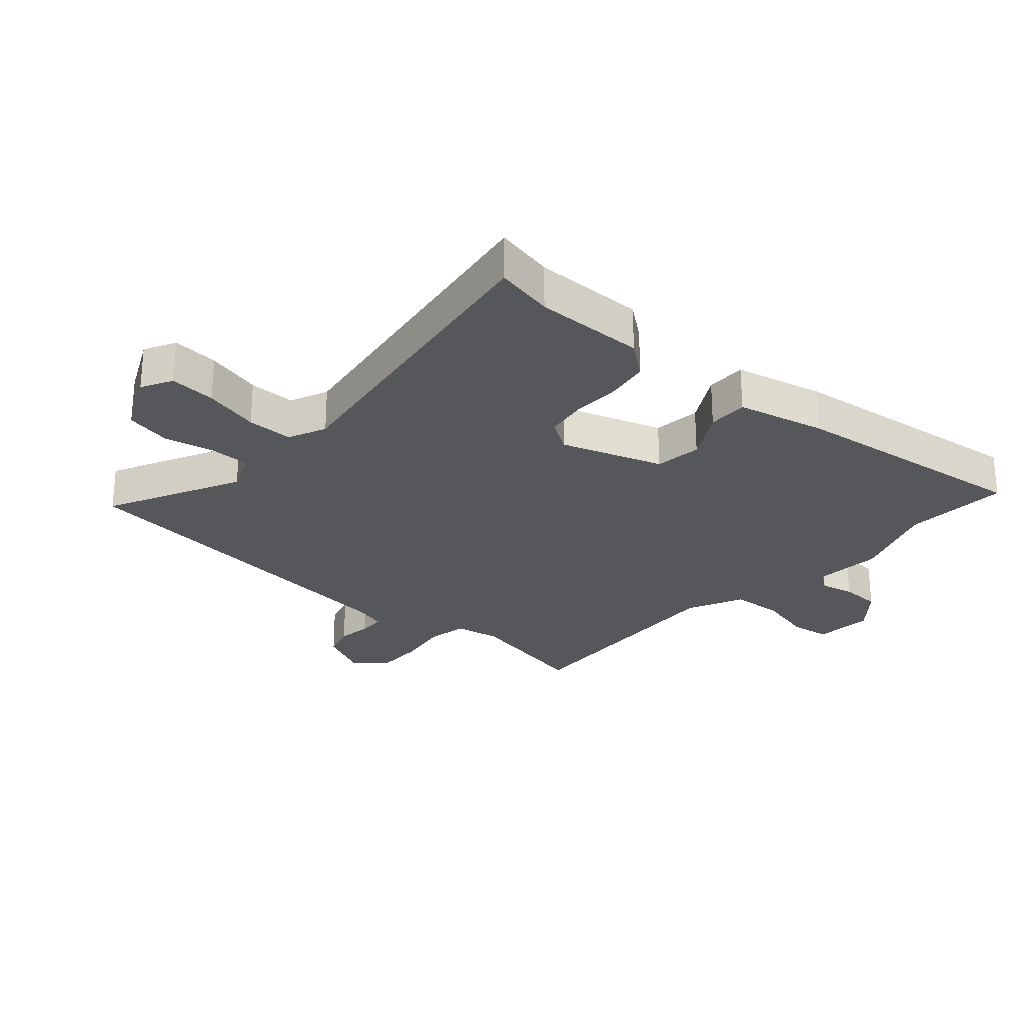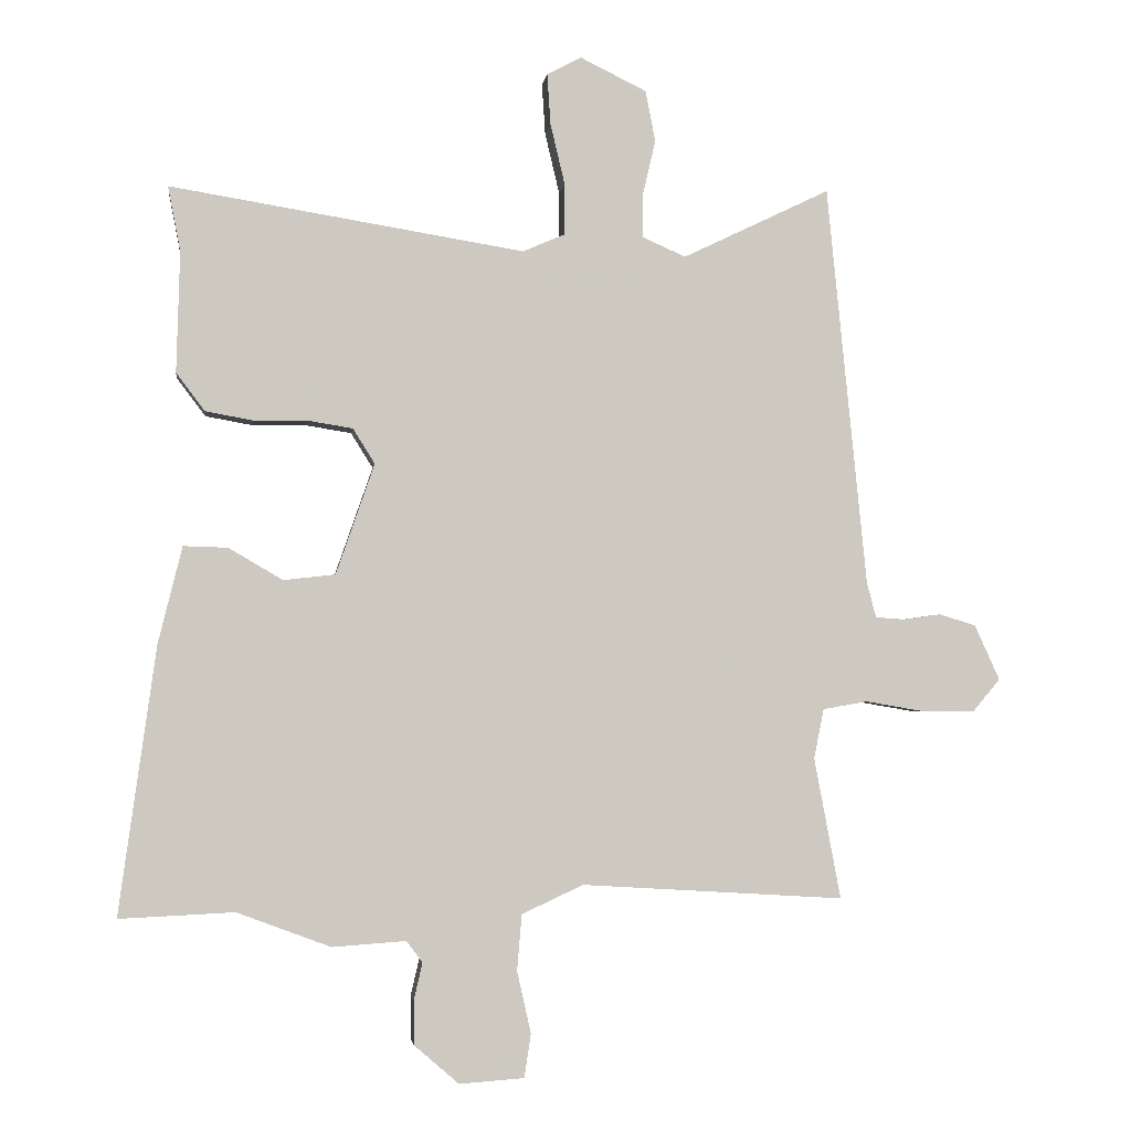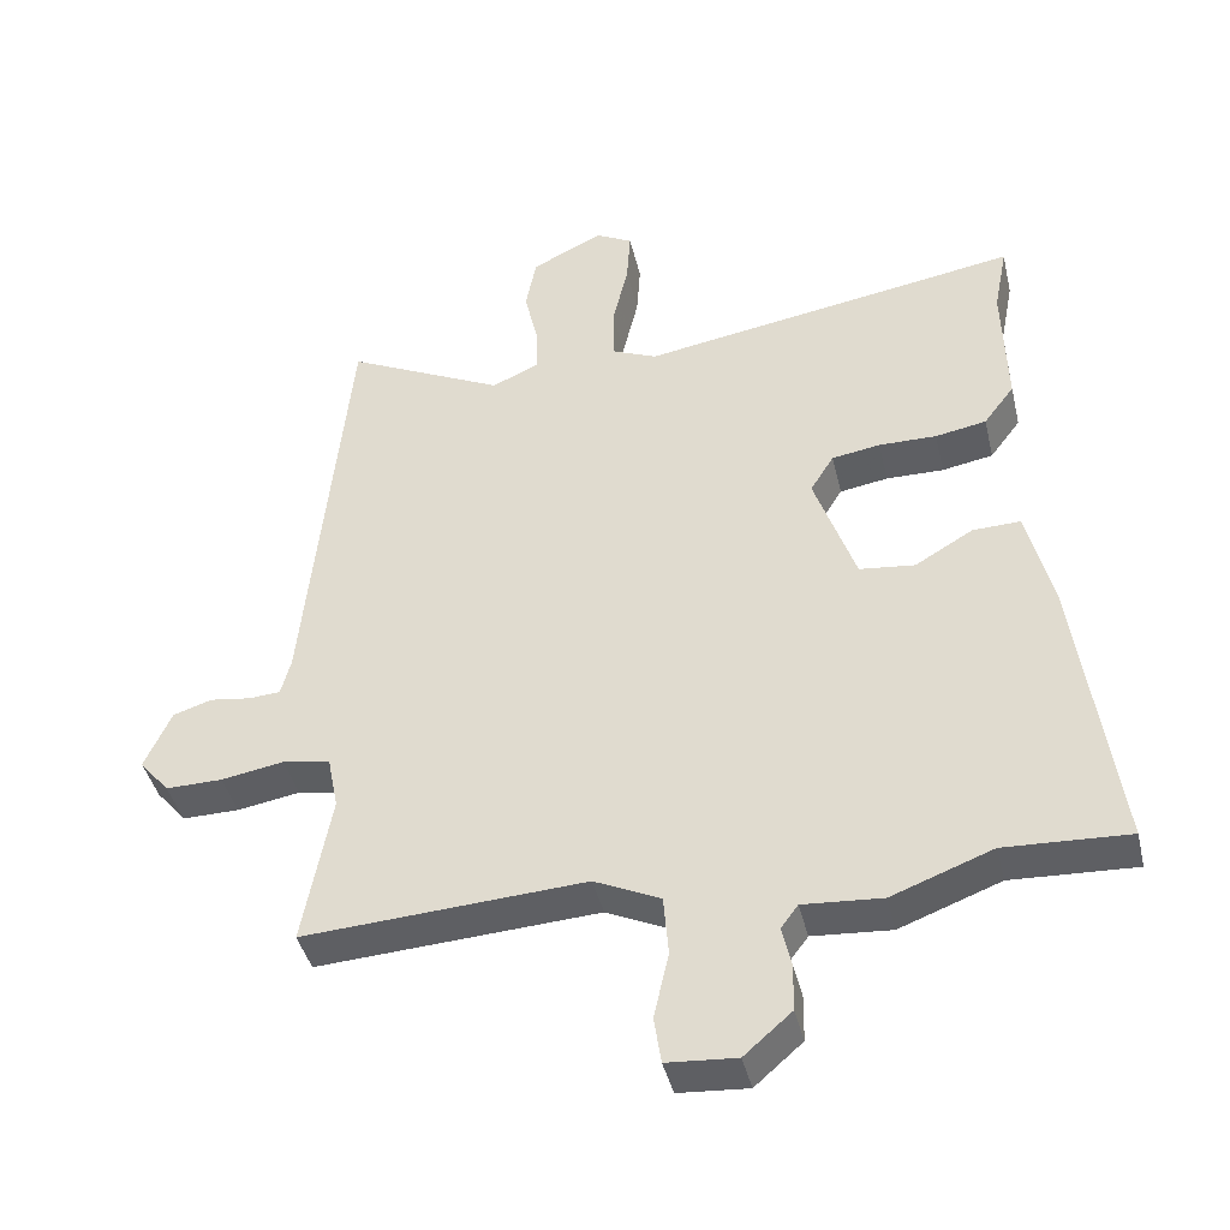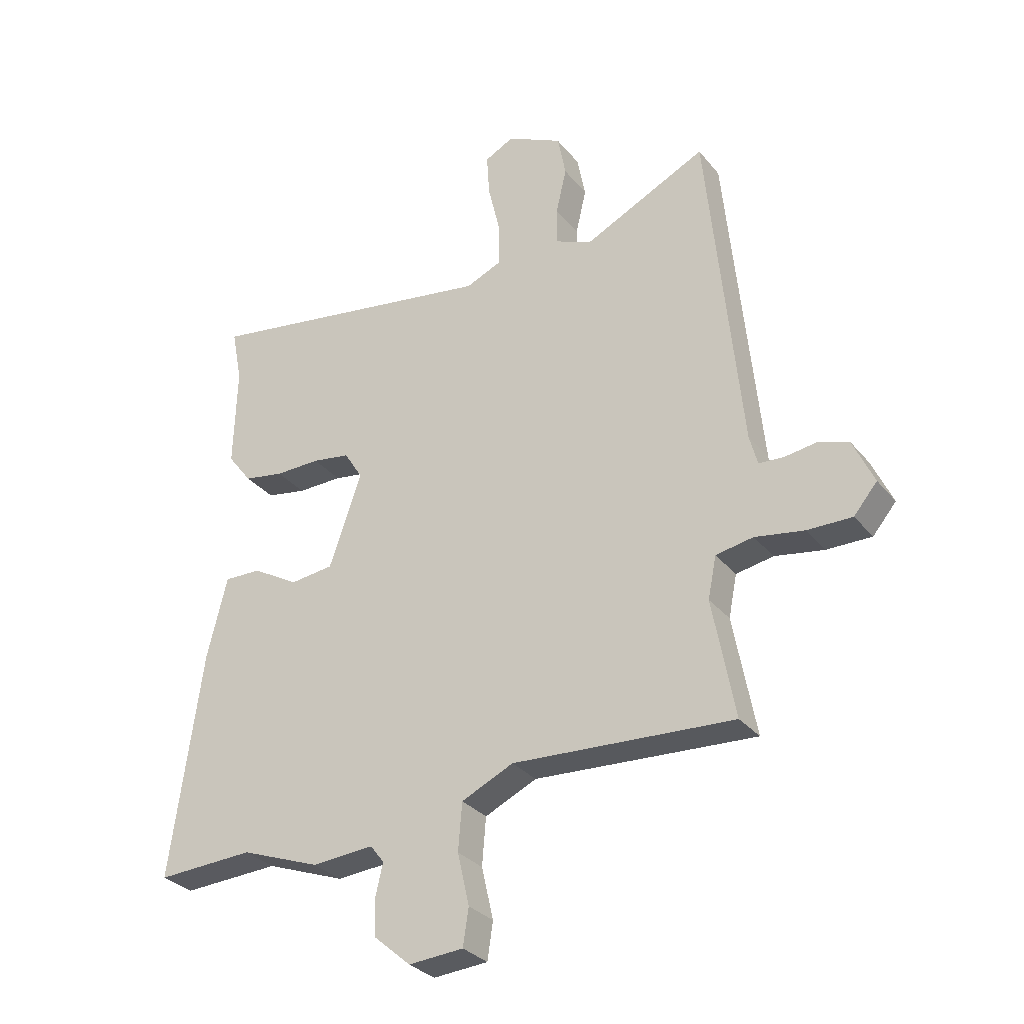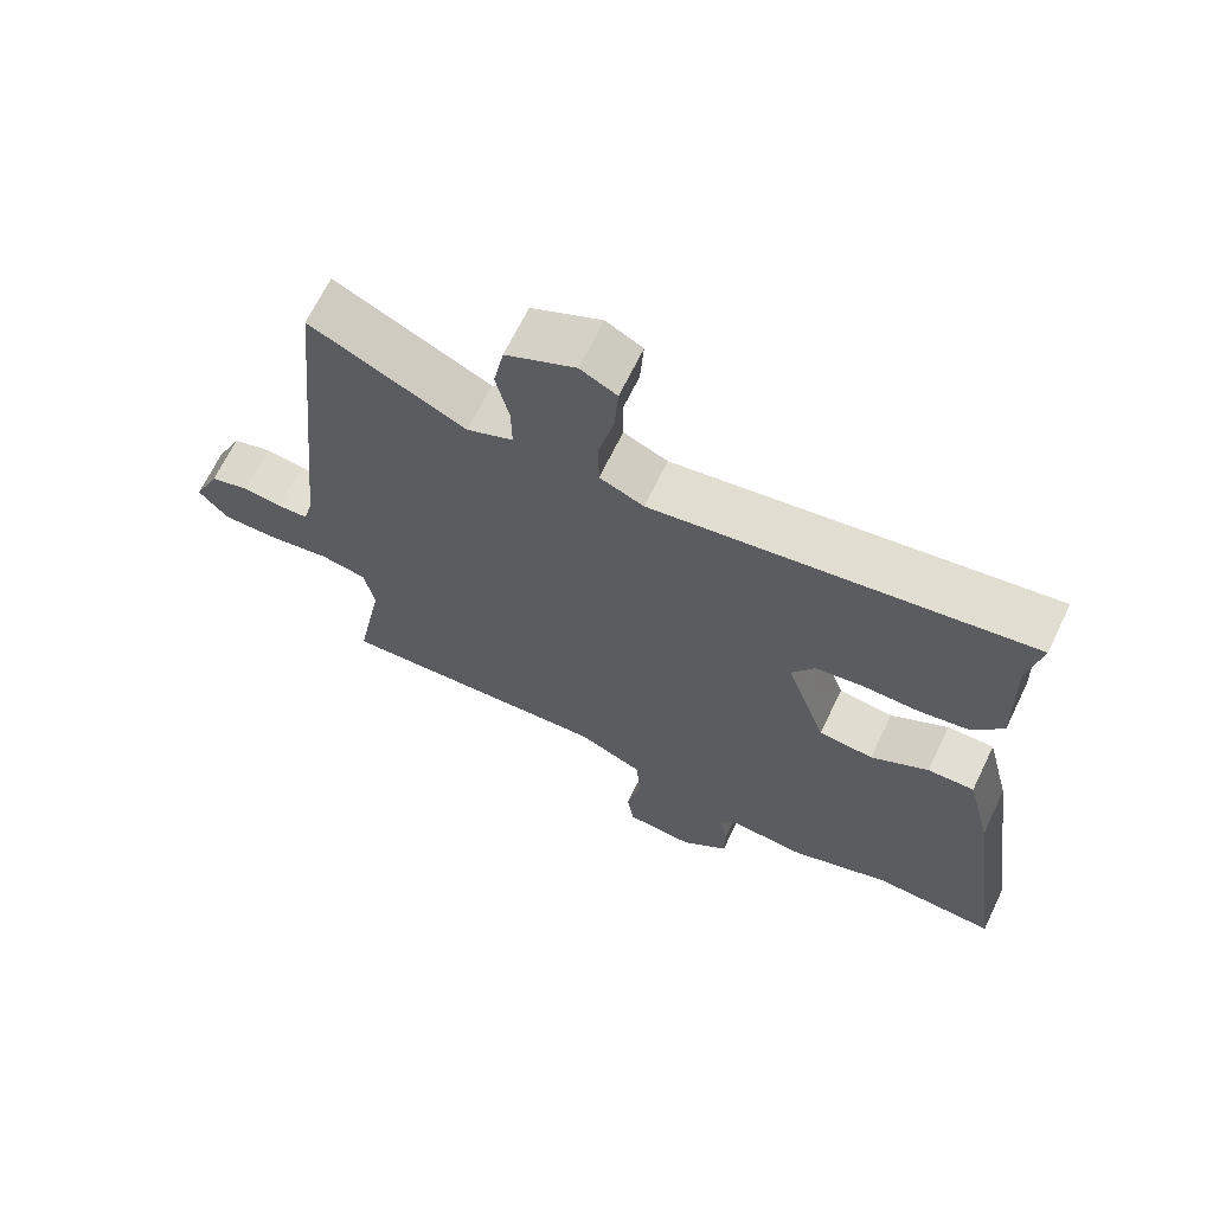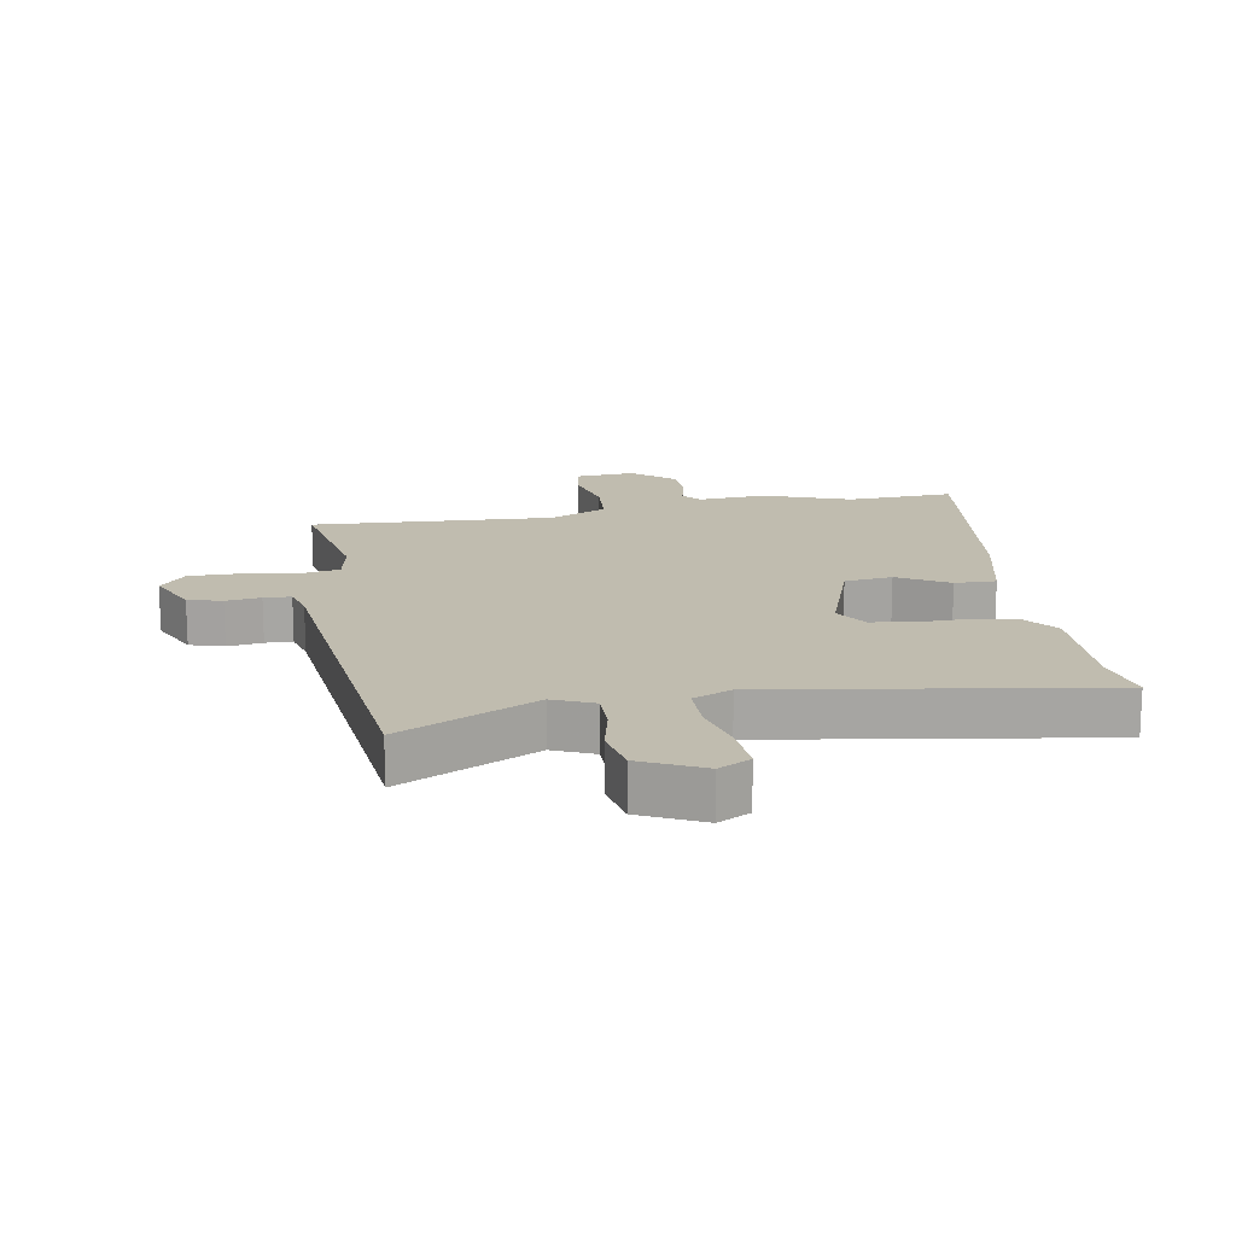
<metadata>
{"format":"obj","ext":"obj","renderer":"f3d","projection":"perspective","resolution":1024,"background":"white","views":[{"elev":-26.8,"azim":47.8,"up":"+Y"},{"elev":-3.0,"azim":172.9,"up":"+Z"},{"elev":-41.7,"azim":13.2,"up":"+Z"},{"elev":-30.8,"azim":-148.2,"up":"+Z"},{"elev":67.4,"azim":25.8,"up":"+Z"},{"elev":16.3,"azim":-10.2,"up":"+Y"}]}
</metadata>
<code>
v -0.506 0.07 -0.484
v -0.466 0.07 -0.271
v -0.481 0.07 -0.196
v -0.548 0.07 -0.184
v -0.636 0.07 -0.199
v -0.716 0.07 -0.2
v -0.758 0.07 -0.15
v -0.72 0.07 -0.067
v -0.665 0.07 -0.05
v -0.608 0.07 -0.058
v -0.564 0.07 -0.055
v -0.55 0.07 -0.002
v -0.51 0.07 0.401
v -0.49 0.07 0.604
v -0.268 0.07 0.497
v -0.202 0.07 0.526
v -0.203 0.07 0.593
v -0.222 0.07 0.675
v -0.207 0.07 0.752
v -0.107 0.07 0.801
v -0.055 0.07 0.774
v -0.06 0.07 0.697
v -0.082 0.07 0.604
v -0.081 0.07 0.527
v -0.018 0.07 0.5
v 0.517 0.07 0.587
v 0.498 0.07 0.489
v 0.503 0.07 0.306
v 0.46 0.07 0.249
v 0.388 0.07 0.236
v 0.307 0.07 0.237
v 0.239 0.07 0.226
v 0.206 0.07 0.173
v 0.264 0.07 0.006
v 0.342 0.07 -0.003
v 0.424 0.07 0.045
v 0.491 0.07 0.047
v 0.527 0.07 -0.099
v 0.583 0.07 -0.504
v 0.409 0.07 -0.496
v 0.267 0.07 -0.549
v 0.156 0.07 -0.541
v 0.132 0.07 -0.573
v 0.145 0.07 -0.63
v 0.144 0.07 -0.696
v 0.077 0.07 -0.754
v -0.021 0.07 -0.747
v -0.031 0.07 -0.681
v -0.01 0.07 -0.588
v -0.017 0.07 -0.503
v -0.11 0.07 -0.46
v -0.506 0 -0.484
v -0.466 0 -0.271
v -0.481 0 -0.196
v -0.548 0 -0.184
v -0.636 0 -0.199
v -0.716 0 -0.2
v -0.758 0 -0.15
v -0.72 0 -0.067
v -0.665 0 -0.05
v -0.608 0 -0.058
v -0.564 0 -0.055
v -0.55 0 -0.002
v -0.51 0 0.401
v -0.49 0 0.604
v -0.268 0 0.497
v -0.202 0 0.526
v -0.203 0 0.593
v -0.222 0 0.675
v -0.207 0 0.752
v -0.107 0 0.801
v -0.055 0 0.774
v -0.06 0 0.697
v -0.082 0 0.604
v -0.081 0 0.527
v -0.018 0 0.5
v 0.517 0 0.587
v 0.498 0 0.489
v 0.503 0 0.306
v 0.46 0 0.249
v 0.388 0 0.236
v 0.307 0 0.237
v 0.239 0 0.226
v 0.206 0 0.173
v 0.264 0 0.006
v 0.342 0 -0.003
v 0.424 0 0.045
v 0.491 0 0.047
v 0.527 0 -0.099
v 0.583 0 -0.504
v 0.409 0 -0.496
v 0.267 0 -0.549
v 0.156 0 -0.541
v 0.132 0 -0.573
v 0.145 0 -0.63
v 0.144 0 -0.696
v 0.077 0 -0.754
v -0.021 0 -0.747
v -0.031 0 -0.681
v -0.01 0 -0.588
v -0.017 0 -0.503
v -0.11 0 -0.46
f 46 47 48 49
f 46 49 50
f 43 44 45 46
f 43 46 50
f 42 43 50
f 40 41 42 50
f 37 38 39 40
f 35 36 37 40
f 34 35 40 50
f 33 34 50 51
f 28 29 30 31
f 27 28 31 32
f 25 26 27 32
f 24 25 32 33
f 20 21 22 23
f 20 23 24
f 17 18 19 20
f 16 17 20 24
f 15 16 24 33
f 13 14 15 33
f 7 8 9 10
f 7 10 11
f 4 5 6 7
f 4 7 11
f 3 4 11 12
f 33 51 1 2
f 3 12 13 33
f 2 3 33
f 100 99 98 97
f 101 100 97
f 97 96 95 94
f 101 97 94
f 101 94 93
f 101 93 92 91
f 91 90 89 88
f 91 88 87 86
f 101 91 86 85
f 102 101 85 84
f 82 81 80 79
f 83 82 79 78
f 83 78 77 76
f 84 83 76 75
f 74 73 72 71
f 75 74 71
f 71 70 69 68
f 75 71 68 67
f 84 75 67 66
f 84 66 65 64
f 61 60 59 58
f 62 61 58
f 58 57 56 55
f 62 58 55
f 63 62 55 54
f 53 52 102 84
f 84 64 63 54
f 84 54 53
f 1 52 53 2
f 2 53 54 3
f 3 54 55 4
f 4 55 56 5
f 5 56 57 6
f 6 57 58 7
f 7 58 59 8
f 8 59 60 9
f 9 60 61 10
f 10 61 62 11
f 11 62 63 12
f 12 63 64 13
f 13 64 65 14
f 14 65 66 15
f 15 66 67 16
f 16 67 68 17
f 17 68 69 18
f 18 69 70 19
f 19 70 71 20
f 20 71 72 21
f 21 72 73 22
f 22 73 74 23
f 23 74 75 24
f 24 75 76 25
f 25 76 77 26
f 26 77 78 27
f 27 78 79 28
f 28 79 80 29
f 29 80 81 30
f 30 81 82 31
f 31 82 83 32
f 32 83 84 33
f 33 84 85 34
f 34 85 86 35
f 35 86 87 36
f 36 87 88 37
f 37 88 89 38
f 38 89 90 39
f 39 90 91 40
f 40 91 92 41
f 41 92 93 42
f 42 93 94 43
f 43 94 95 44
f 44 95 96 45
f 45 96 97 46
f 46 97 98 47
f 47 98 99 48
f 48 99 100 49
f 49 100 101 50
f 50 101 102 51
f 51 102 52 1

</code>
